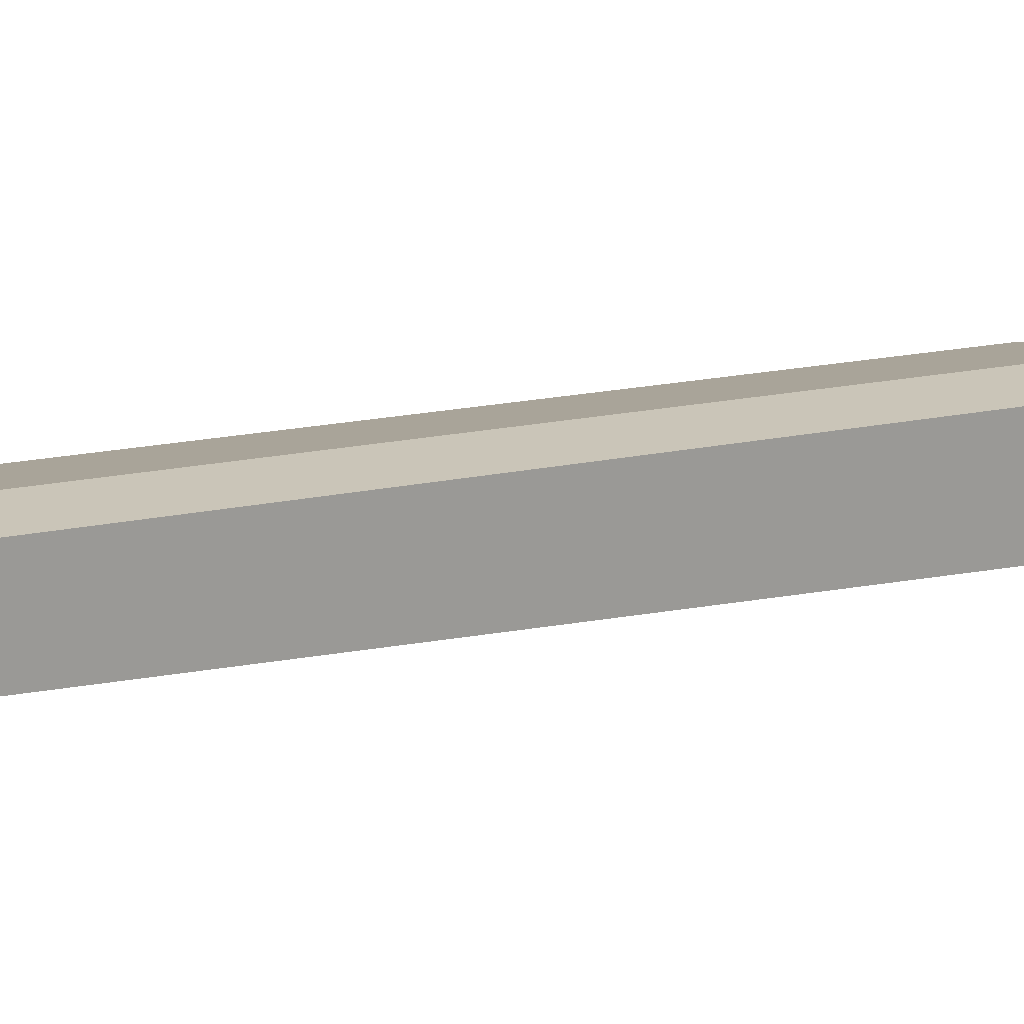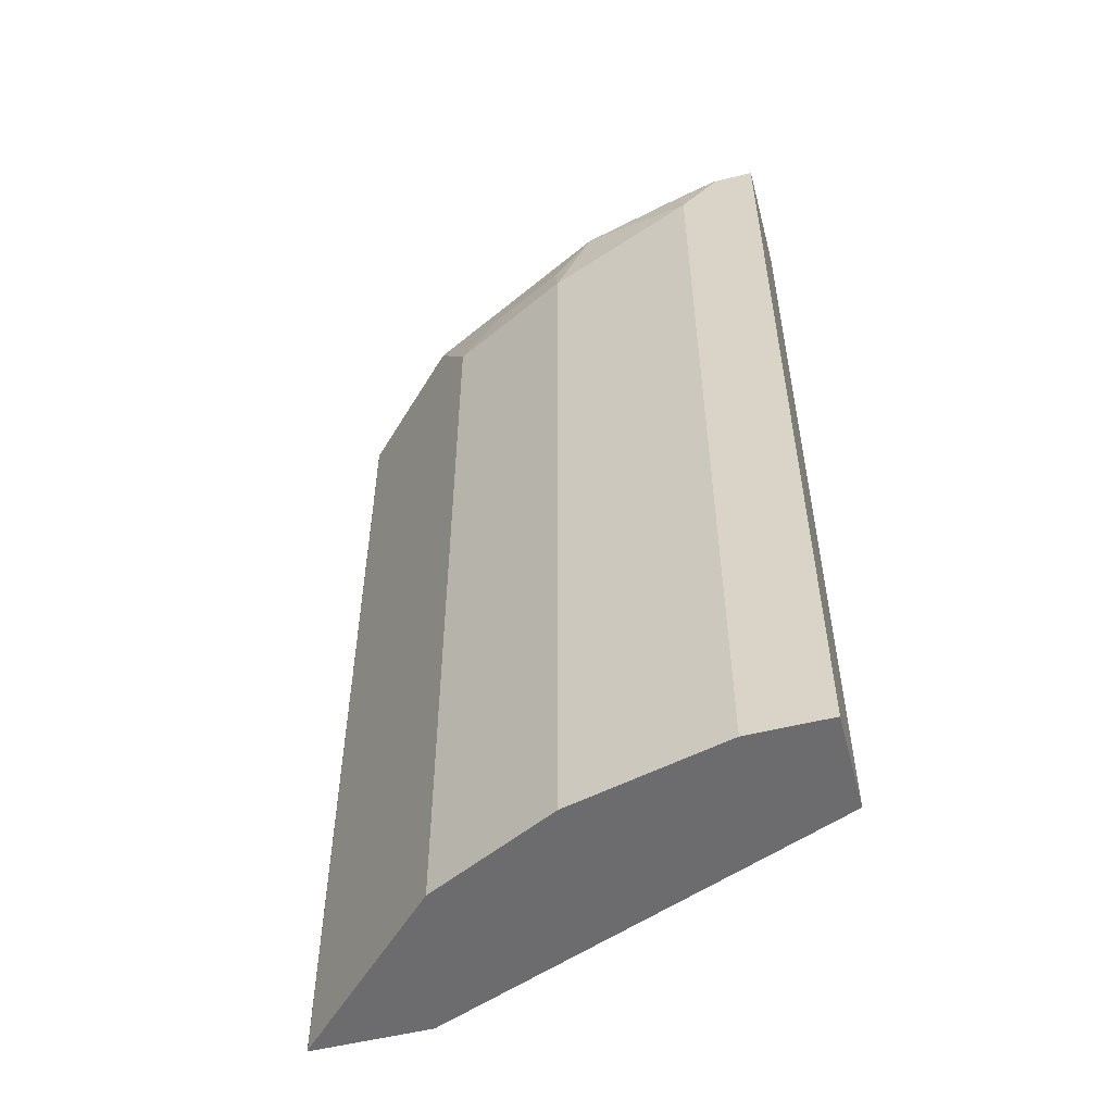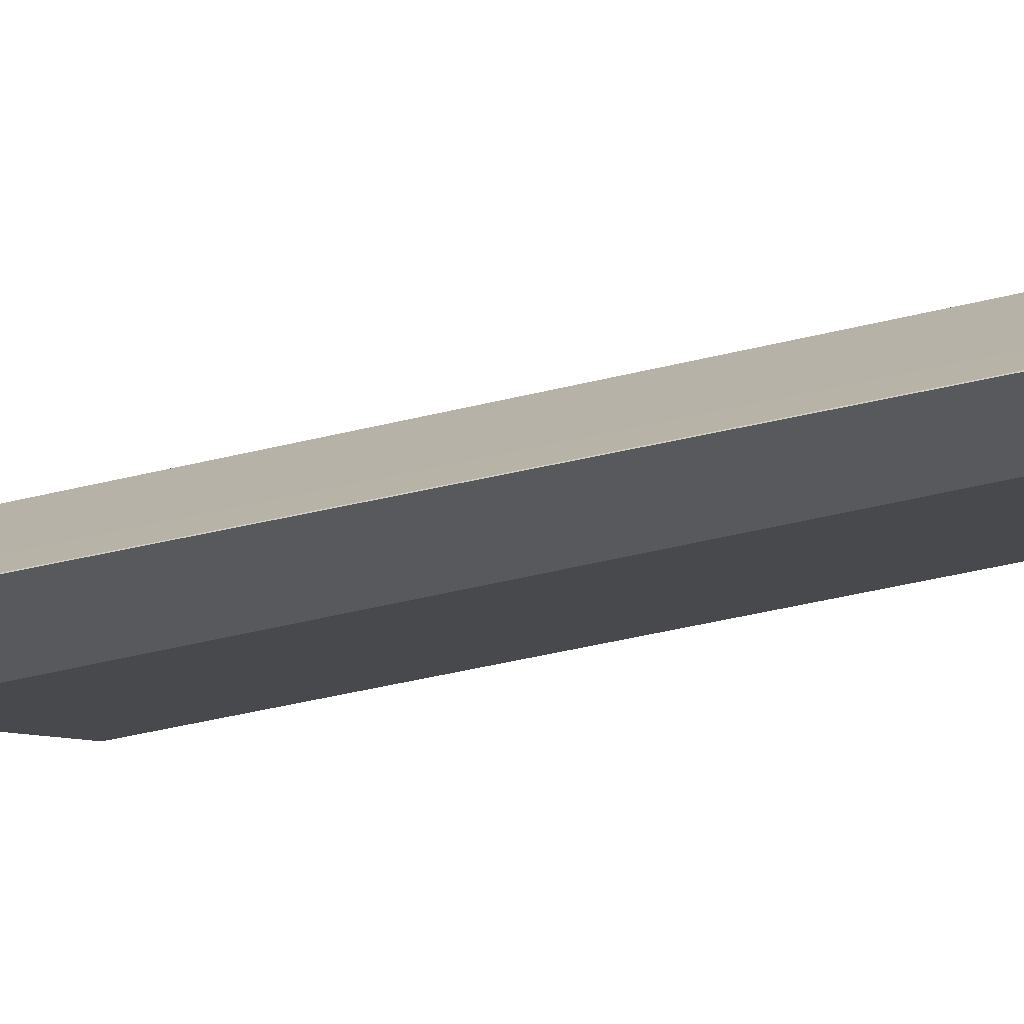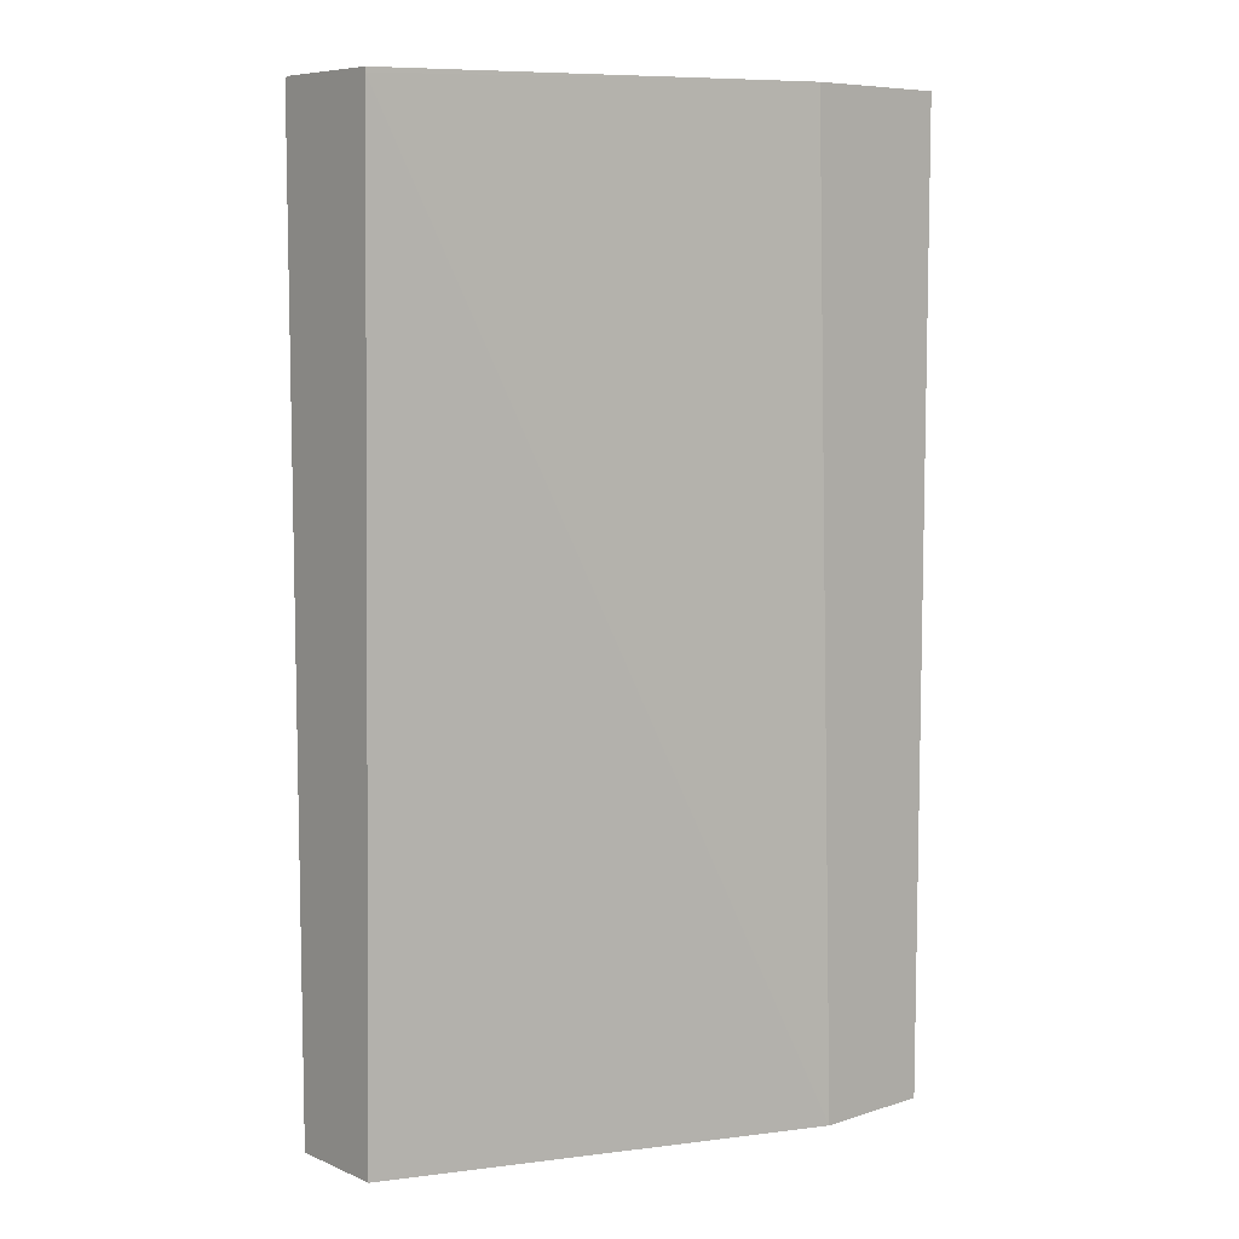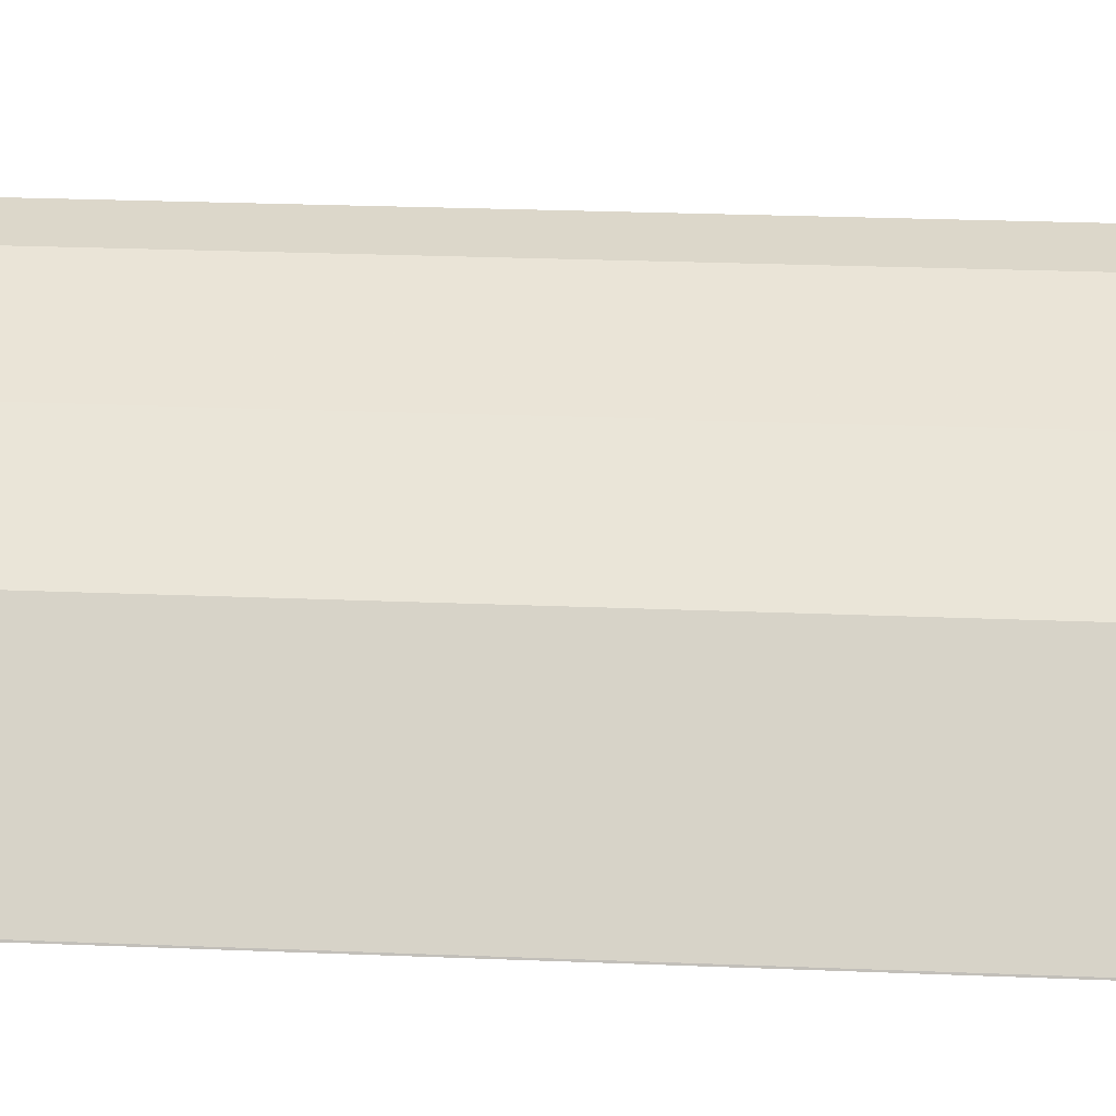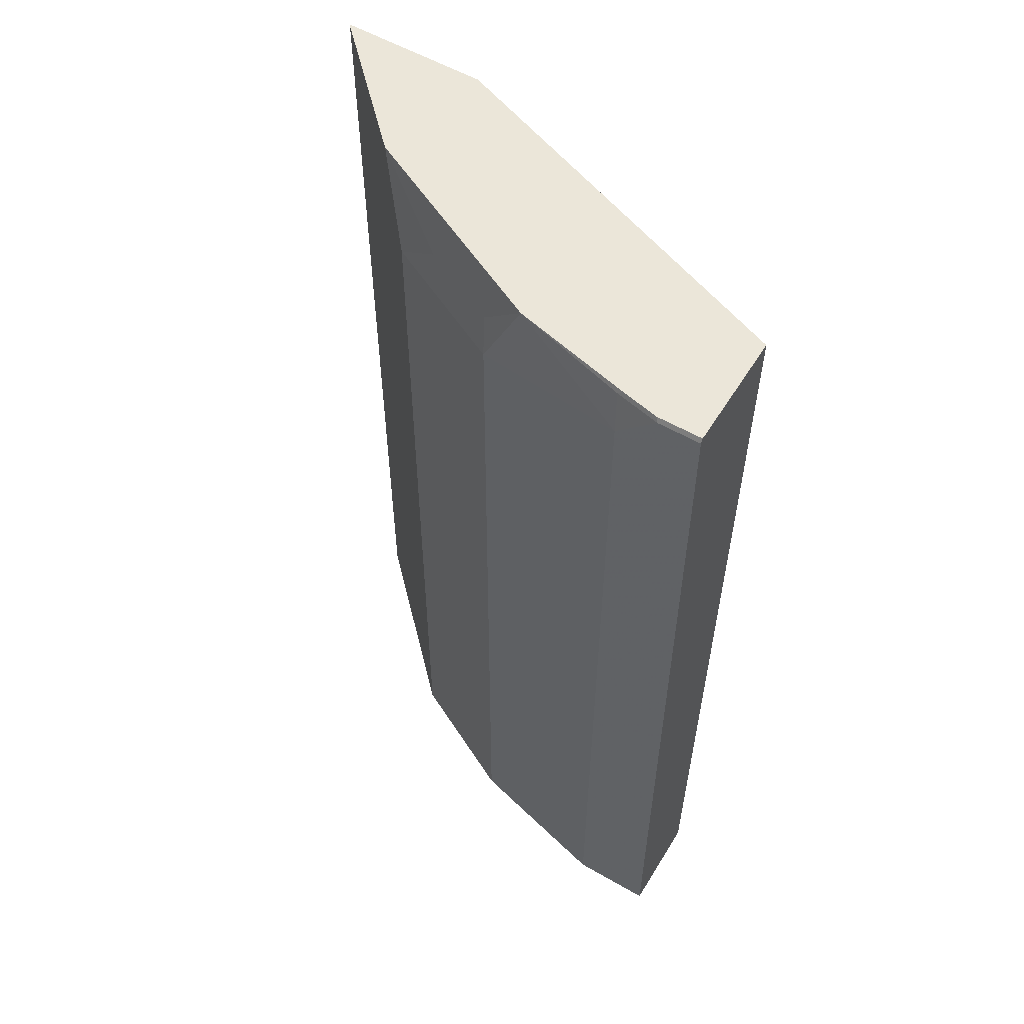
<metadata>
{"format":"obj","ext":"obj","renderer":"f3d","projection":"perspective","resolution":1024,"background":"white","views":[{"elev":20.5,"azim":69.2,"up":"+Z"},{"elev":-53.8,"azim":14.8,"up":"+Y"},{"elev":-29.4,"azim":-68.5,"up":"+Z"},{"elev":7.7,"azim":138.8,"up":"+Y"},{"elev":30.5,"azim":-86.8,"up":"+Z"},{"elev":56.1,"azim":31.2,"up":"+Y"}]}
</metadata>
<code>
v -0.2755 -0.1476 0.2124
v -0.2136 -0.1476 0.2124
v -0.2751 -0.1476 0.2132
v -0.2755 0.3531 0.2124
v 0.0009706 -0.1476 0.2987
v -0.199 0.3531 0.2124
v 0.0009706 0.3507 0.2888
v -0.2545 -0.1476 0.2338
v -0.2751 0.3531 0.2132
v 0.0009706 -0.1476 0.3508
v 0.0009706 0.3531 0.2888
v -0.1926 -0.1476 0.2957
v -0.2545 0.3531 0.2338
v -0.04128 -0.1476 0.3508
v 0.0009706 0.3507 0.3508
v 0.0009706 0.3531 0.3496
v -0.1238 -0.1476 0.3301
v -0.1926 0.3095 0.2957
v -0.2132 0.3531 0.2751
v -0.04128 0.3301 0.3508
v -0.02065 0.3507 0.3508
v -0.02184 0.3531 0.3496
v -0.1238 0.3095 0.3301
v -0.1676 0.3301 0.3043
v -0.2116 0.3531 0.2759
v -0.04385 0.3507 0.3456
v -0.1032 0.3531 0.3301
v -0.04103 0.3531 0.3453
v -0.1264 0.3301 0.325
v -0.1154 0.3531 0.324
f 15 16 22
f 14 23 17
f 14 20 23
f 13 18 19
f 8 12 18
f 10 20 14
f 12 17 23
f 10 21 20
f 10 15 21
f 8 18 13
f 15 22 21
f 12 23 18
f 18 23 29
f 20 27 23
f 18 24 19
f 19 24 29
f 19 29 25
f 20 21 26
f 20 26 27
f 21 22 28
f 21 28 26
f 23 27 29
f 25 29 30
f 26 28 27
f 27 30 29
f 6 11 7
f 18 29 24
f 5 15 10
f 2 7 5
f 5 11 16
f 5 16 15
f 1 2 5
f 1 5 10
f 1 10 14
f 1 14 17
f 1 17 12
f 1 12 8
f 1 3 9
f 1 9 4
f 1 4 6
f 1 6 2
f 2 6 7
f 1 8 3
f 4 28 22
f 3 13 9
f 4 9 13
f 4 13 19
f 4 19 25
f 4 25 30
f 4 30 27
f 4 27 28
f 4 22 16
f 4 16 11
f 4 11 6
f 3 8 13
f 5 7 11

</code>
